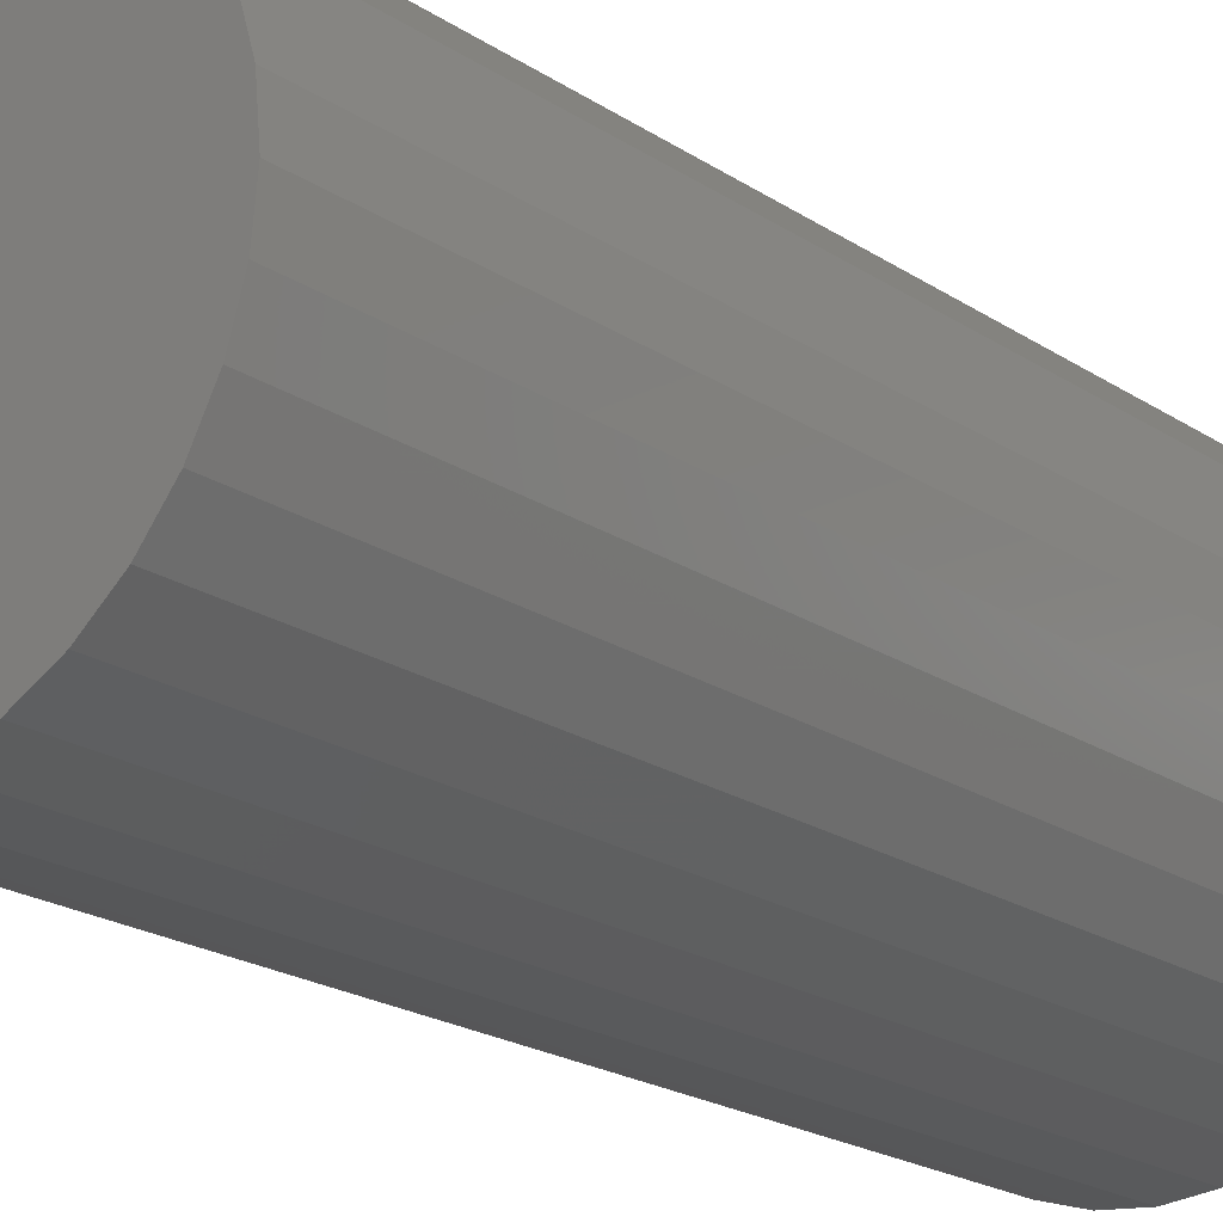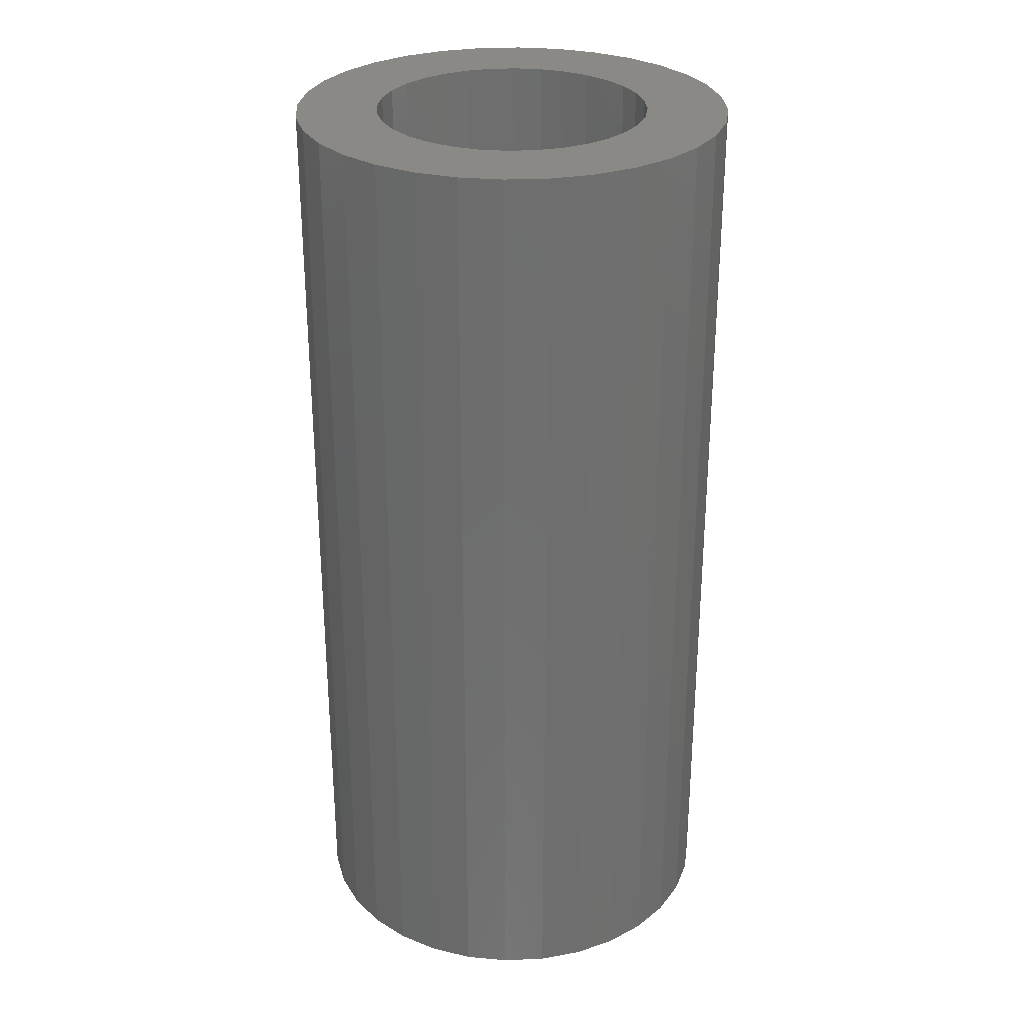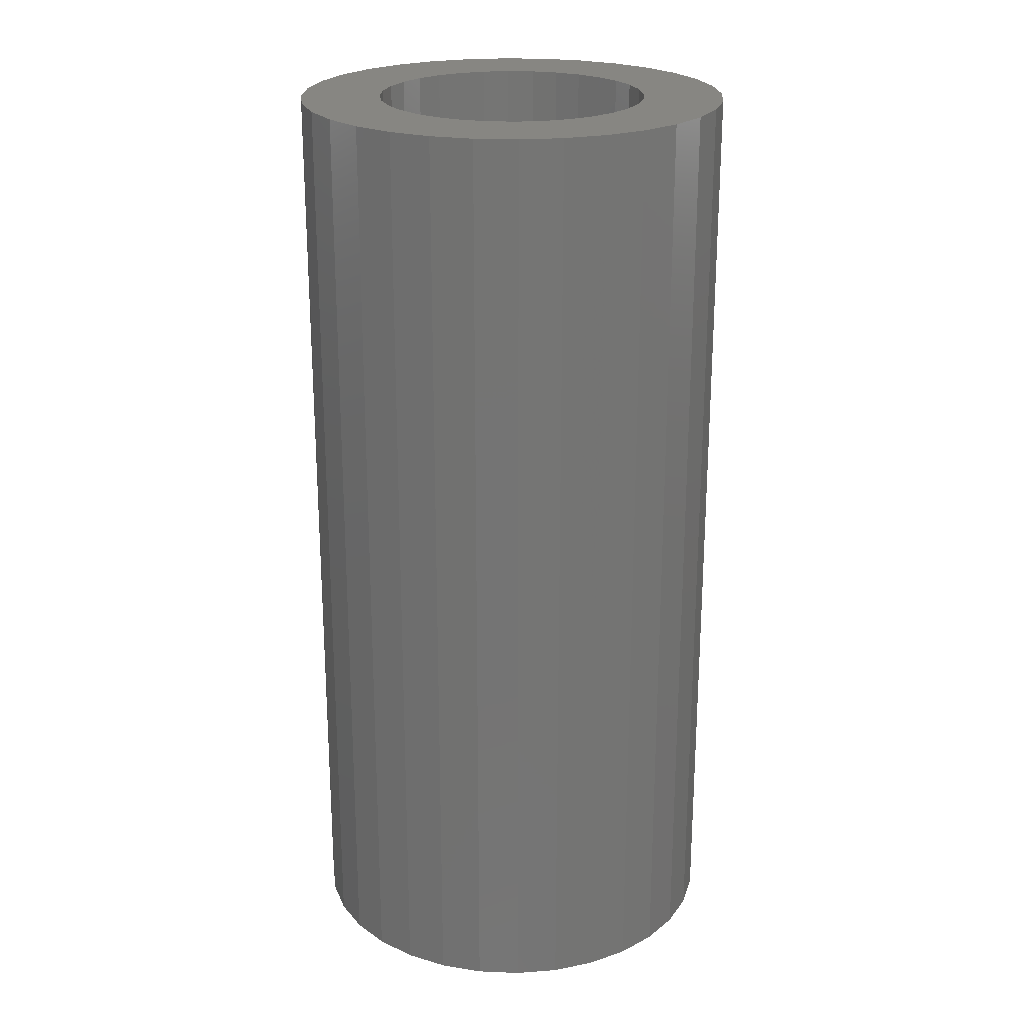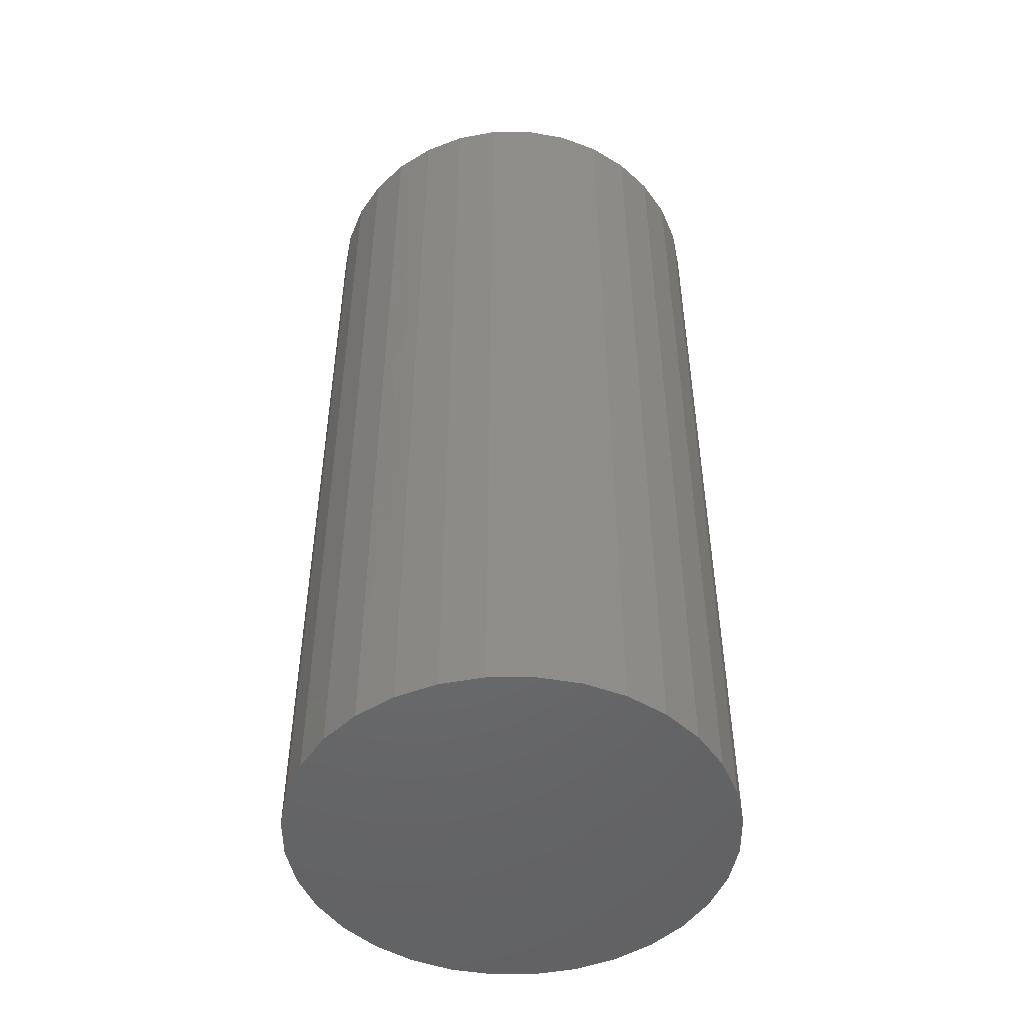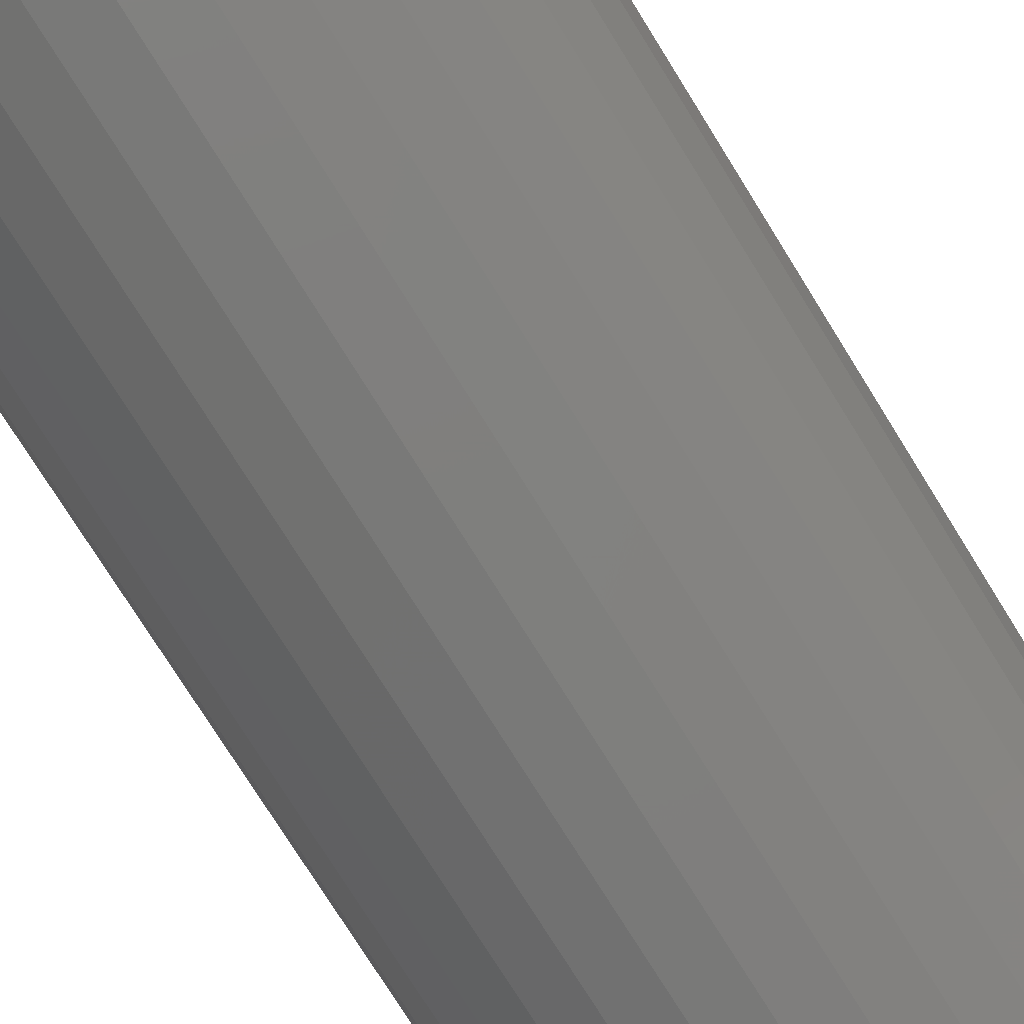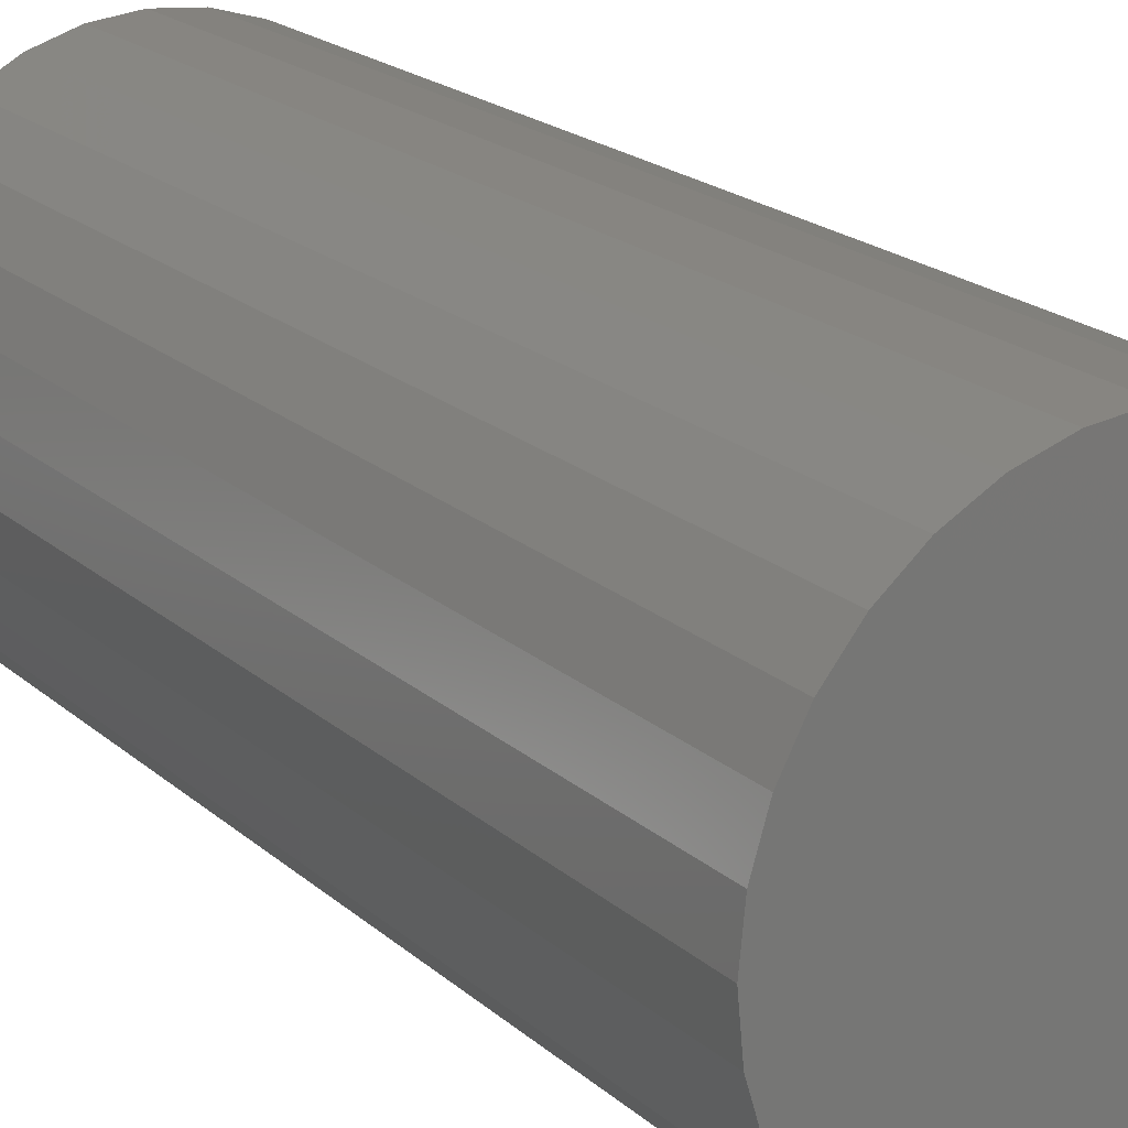
<metadata>
{"format":"stl","ext":"stl","renderer":"f3d","projection":"perspective","resolution":1024,"background":"white","views":[{"elev":-20.8,"azim":40.3,"up":"+Z"},{"elev":29.2,"azim":125.8,"up":"+Y"},{"elev":23.0,"azim":-57.9,"up":"+Y"},{"elev":-49.0,"azim":28.5,"up":"+Y"},{"elev":-75.8,"azim":31.9,"up":"+Z"},{"elev":20.1,"azim":-33.0,"up":"+Z"}]}
</metadata>
<code>
# stl→obj: 128 verts, 252 faces
v -0.3785 -1.815e-18 0.2455
v -0.4544 -5.672e-18 0.2519
v -0.3637 1.156e-32 0.2635
v -0.3253 -8.595e-18 0.0702
v -0.4369 -1.454e-17 0.07479
v -0.3458 -9.124e-18 0.08116
v -0.1055 1.369e-17 0.2519
v -0.1814 9.124e-18 0.2455
v -0.1961 9.303e-18 0.2635
v -0.1229 2.892e-18 0.07479
v -0.2346 -3.56e-18 0.0702
v -0.2141 -1.815e-18 0.08116
v -0.1464 -2.157e-32 0.04617
v -0.2568 -5.169e-18 0.06346
v -0.2799 6.578e-18 0.2982
v -0.4134 -6.163e-33 0.3132
v -0.3848 2.892e-18 0.3367
v -0.3522 5.672e-18 0.3541
v -0.3168 8.235e-18 0.3649
v -0.2799 1.048e-17 0.3685
v -0.2431 1.232e-17 0.3649
v -0.2077 1.369e-17 0.3541
v -0.175 1.454e-17 0.3367
v -0.1464 1.482e-17 0.3132
v -0.2568 7.735e-18 0.2959
v -0.3031 5.169e-18 0.2959
v -0.3253 3.56e-18 0.2892
v -0.4369 -2.892e-18 0.2846
v -0.2799 -6.578e-18 0.06118
v -0.175 -2.892e-18 0.02269
v -0.2077 -5.672e-18 0.005244
v -0.2431 -8.235e-18 -0.0055
v -0.2799 -1.048e-17 -0.009128
v -0.3168 -1.232e-17 -0.0055
v -0.3522 -1.369e-17 0.005244
v -0.3848 -1.454e-17 0.02269
v -0.4134 -1.482e-17 0.04617
v -0.3031 -7.735e-18 0.06346
v -0.3458 1.815e-18 0.2782
v -0.3984 -6.578e-18 0.1797
v -0.4688 -1.048e-17 0.1797
v -0.3962 -5.169e-18 0.2028
v -0.4651 -8.235e-18 0.2165
v -0.3894 -3.56e-18 0.225
v -0.3894 -8.595e-18 0.1343
v -0.4651 -1.232e-17 0.1429
v -0.3962 -7.735e-18 0.1566
v -0.3637 -9.303e-18 0.09589
v -0.4544 -1.369e-17 0.1074
v -0.3785 -9.124e-18 0.1139
v -0.2346 8.595e-18 0.2892
v -0.1229 1.454e-17 0.2846
v -0.2141 9.124e-18 0.2782
v -0.1614 6.578e-18 0.1797
v -0.1637 7.735e-18 0.2028
v -0.09112 1.048e-17 0.1797
v -0.1705 8.595e-18 0.225
v -0.09475 1.232e-17 0.2165
v -0.1705 3.56e-18 0.1343
v -0.1637 5.169e-18 0.1566
v -0.09475 8.235e-18 0.1429
v -0.1961 -1.31e-32 0.09589
v -0.1814 1.815e-18 0.1139
v -0.1055 5.672e-18 0.1074
v -0.2568 -0.7422 0.06346
v -0.2346 -0.7422 0.0702
v -0.2141 -0.7422 0.08116
v -0.1961 -0.7422 0.09589
v -0.1814 -0.7422 0.1139
v -0.1705 -0.7422 0.1343
v -0.1637 -0.7422 0.1566
v -0.1614 -0.7422 0.1797
v -0.2799 -0.7422 0.06118
v -0.3031 -0.7422 0.06346
v -0.3253 -0.7422 0.0702
v -0.3458 -0.7422 0.08116
v -0.3637 -0.7422 0.09589
v -0.3785 -0.7422 0.1139
v -0.3894 -0.7422 0.1343
v -0.3962 -0.7422 0.1566
v -0.3984 -0.7422 0.1797
v -0.3031 -0.7422 0.2959
v -0.3253 -0.7422 0.2892
v -0.3458 -0.7422 0.2782
v -0.3637 -0.7422 0.2635
v -0.3785 -0.7422 0.2455
v -0.3894 -0.7422 0.225
v -0.3962 -0.7422 0.2028
v -0.2799 -0.7422 0.2982
v -0.2568 -0.7422 0.2959
v -0.2346 -0.7422 0.2892
v -0.2141 -0.7422 0.2782
v -0.1961 -0.7422 0.2635
v -0.1814 -0.7422 0.2455
v -0.1705 -0.7422 0.225
v -0.1637 -0.7422 0.2028
v -0.09112 -0.8125 0.1797
v -0.09475 -0.8125 0.1429
v -0.1055 -0.8125 0.1074
v -0.1229 -0.8125 0.07479
v -0.1464 -0.8125 0.04617
v -0.175 -0.8125 0.02269
v -0.2077 -0.8125 0.005244
v -0.2431 -0.8125 -0.0055
v -0.2799 -0.8125 -0.009128
v -0.3168 -0.8125 -0.0055
v -0.3522 -0.8125 0.005244
v -0.3848 -0.8125 0.02269
v -0.4134 -0.8125 0.04617
v -0.4369 -0.8125 0.07479
v -0.4544 -0.8125 0.1074
v -0.4651 -0.8125 0.1429
v -0.4688 -0.8125 0.1797
v -0.4651 -0.8125 0.2165
v -0.4544 -0.8125 0.2519
v -0.4369 -0.8125 0.2846
v -0.4134 -0.8125 0.3132
v -0.3848 -0.8125 0.3367
v -0.3522 -0.8125 0.3541
v -0.3168 -0.8125 0.3649
v -0.2799 -0.8125 0.3685
v -0.2431 -0.8125 0.3649
v -0.2077 -0.8125 0.3541
v -0.175 -0.8125 0.3367
v -0.1464 -0.8125 0.3132
v -0.1229 -0.8125 0.2846
v -0.1055 -0.8125 0.2519
v -0.09475 -0.8125 0.2165
f 1 2 3
f 4 5 6
f 7 8 9
f 10 11 12
f 11 10 13
f 14 11 13
f 15 16 17
f 15 17 18
f 15 18 19
f 15 19 20
f 15 20 21
f 15 21 22
f 15 22 23
f 15 23 24
f 15 24 25
f 16 15 26
f 16 26 27
f 16 27 28
f 29 14 13
f 29 13 30
f 29 30 31
f 29 31 32
f 29 32 33
f 29 33 34
f 29 34 35
f 29 35 36
f 29 36 37
f 37 5 4
f 37 4 38
f 37 38 29
f 27 39 28
f 28 39 3
f 28 3 2
f 40 41 42
f 42 41 43
f 42 43 44
f 44 43 2
f 44 2 1
f 45 46 47
f 47 46 41
f 47 41 40
f 6 5 48
f 48 5 49
f 48 49 50
f 50 49 46
f 50 46 45
f 25 24 51
f 51 24 52
f 51 52 53
f 53 52 7
f 53 7 9
f 54 55 56
f 56 55 57
f 56 57 58
f 58 57 8
f 58 8 7
f 59 60 61
f 61 60 54
f 61 54 56
f 12 62 10
f 10 62 63
f 10 63 64
f 64 63 59
f 64 59 61
f 29 65 14
f 14 65 66
f 14 66 11
f 11 66 67
f 11 67 12
f 12 67 68
f 12 68 62
f 62 68 69
f 62 69 63
f 63 69 70
f 63 70 59
f 59 70 71
f 59 71 60
f 60 71 72
f 60 72 54
f 65 29 73
f 73 29 38
f 73 38 74
f 74 38 4
f 74 4 75
f 75 4 6
f 75 6 76
f 76 6 48
f 76 48 77
f 77 48 50
f 77 50 78
f 78 50 45
f 78 45 79
f 79 45 47
f 79 47 80
f 80 47 40
f 80 40 81
f 15 82 26
f 26 82 83
f 26 83 27
f 27 83 84
f 27 84 39
f 39 84 85
f 39 85 3
f 3 85 86
f 3 86 1
f 1 86 87
f 1 87 44
f 44 87 88
f 44 88 42
f 42 88 81
f 42 81 40
f 82 15 89
f 89 15 25
f 89 25 90
f 90 25 51
f 90 51 91
f 91 51 53
f 91 53 92
f 92 53 9
f 92 9 93
f 93 9 8
f 93 8 94
f 94 8 57
f 94 57 95
f 95 57 55
f 95 55 96
f 96 55 54
f 96 54 72
f 56 97 61
f 61 97 98
f 61 98 64
f 64 98 99
f 64 99 10
f 10 99 100
f 10 100 13
f 13 100 101
f 13 101 30
f 30 101 102
f 30 102 31
f 31 102 103
f 31 103 32
f 32 103 104
f 32 104 33
f 33 104 105
f 33 105 34
f 34 105 106
f 34 106 35
f 35 106 107
f 35 107 36
f 36 107 108
f 36 108 37
f 37 108 109
f 37 109 5
f 5 109 110
f 5 110 49
f 49 110 111
f 49 111 46
f 46 111 112
f 46 112 41
f 41 112 113
f 41 113 43
f 43 113 114
f 43 114 2
f 2 114 115
f 2 115 28
f 28 115 116
f 28 116 16
f 16 116 117
f 16 117 17
f 17 117 118
f 17 118 18
f 18 118 119
f 18 119 19
f 19 119 120
f 19 120 20
f 20 120 121
f 20 121 21
f 21 121 122
f 21 122 22
f 22 122 123
f 22 123 23
f 23 123 124
f 23 124 24
f 24 124 125
f 24 125 52
f 52 125 126
f 52 126 7
f 7 126 127
f 7 127 58
f 58 127 128
f 58 128 56
f 56 128 97
f 120 122 121
f 122 120 119
f 122 119 123
f 103 106 104
f 104 106 105
f 123 119 124
f 124 119 118
f 124 118 125
f 125 118 117
f 125 117 126
f 126 117 116
f 126 116 127
f 127 116 115
f 127 115 128
f 128 115 114
f 128 114 97
f 97 114 113
f 97 113 98
f 98 113 112
f 98 112 99
f 99 112 111
f 99 111 100
f 100 111 110
f 100 110 101
f 101 110 109
f 101 109 102
f 102 109 108
f 102 108 103
f 103 108 107
f 103 107 106
f 89 90 82
f 83 82 90
f 91 83 90
f 84 83 91
f 92 84 91
f 66 75 67
f 74 75 66
f 65 74 66
f 73 74 65
f 75 76 67
f 67 76 77
f 67 77 68
f 68 77 78
f 68 78 69
f 69 78 79
f 69 79 70
f 70 79 80
f 70 80 71
f 71 80 81
f 71 81 72
f 72 81 88
f 72 88 96
f 96 88 87
f 96 87 95
f 95 87 86
f 95 86 94
f 94 86 85
f 94 85 93
f 93 85 84
f 93 84 92

</code>
